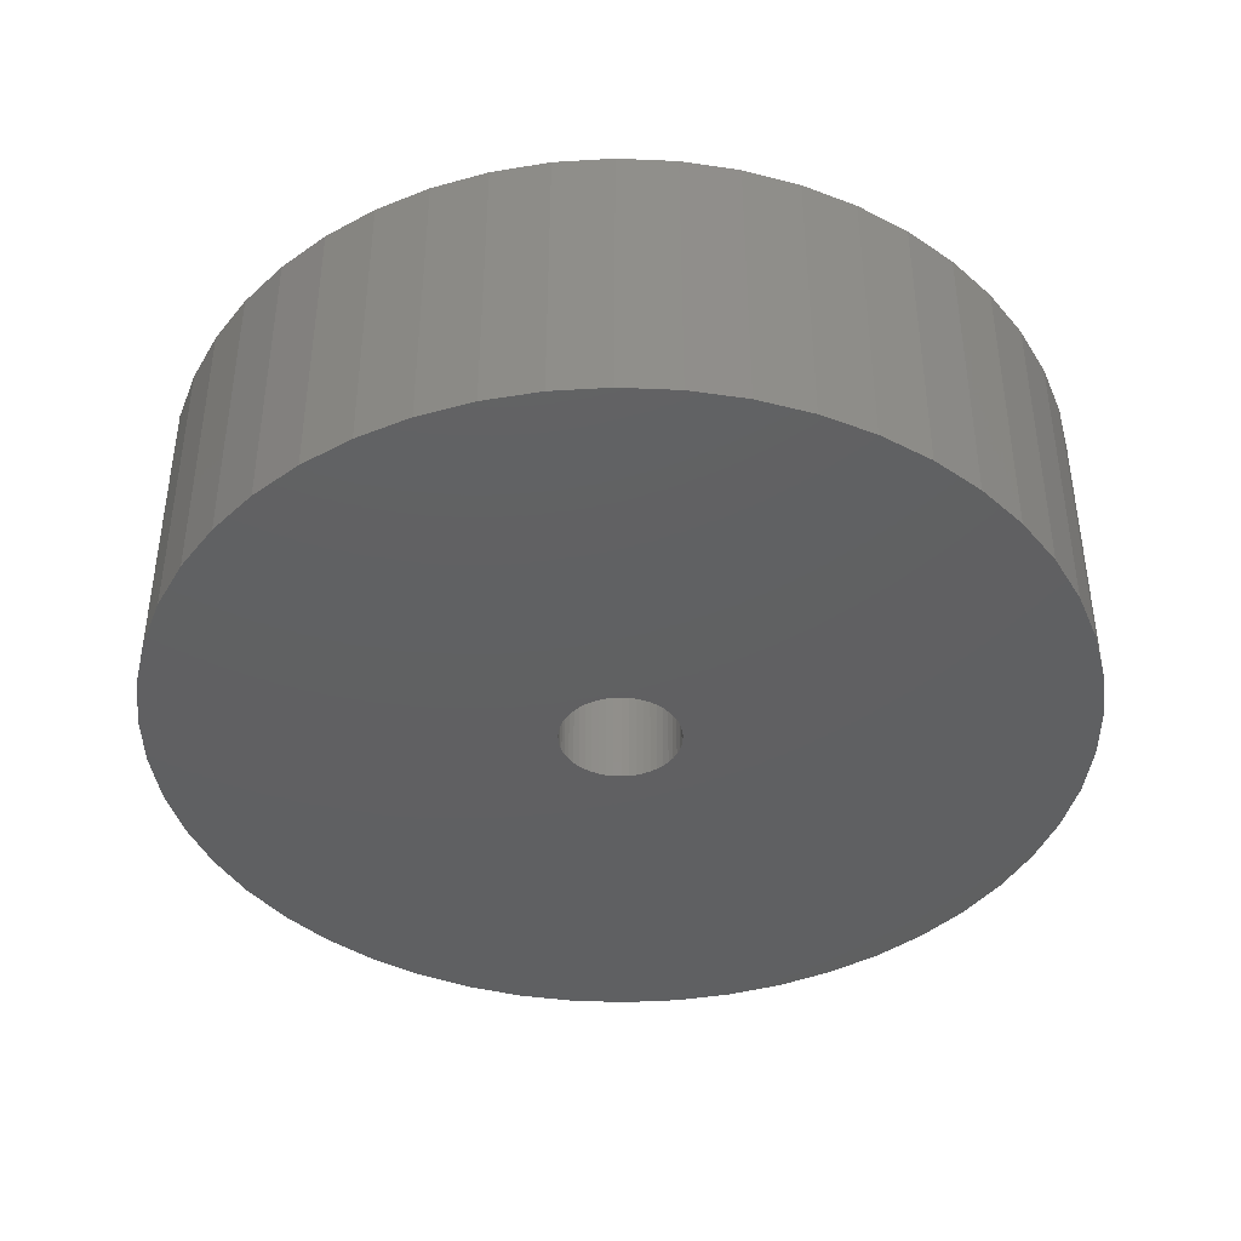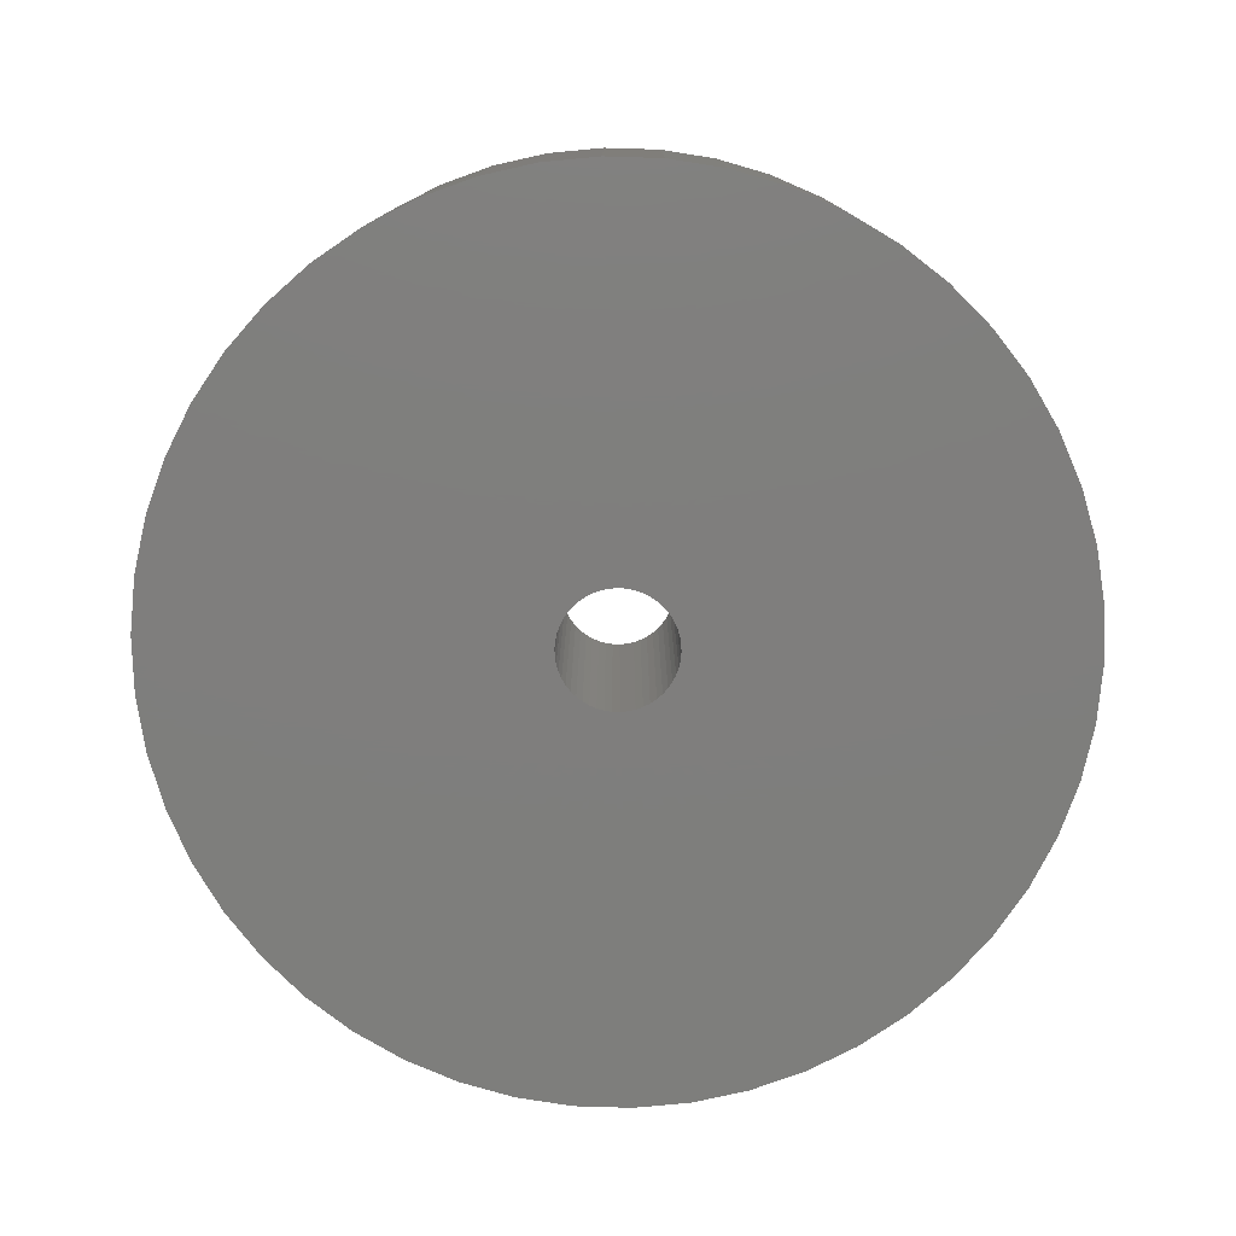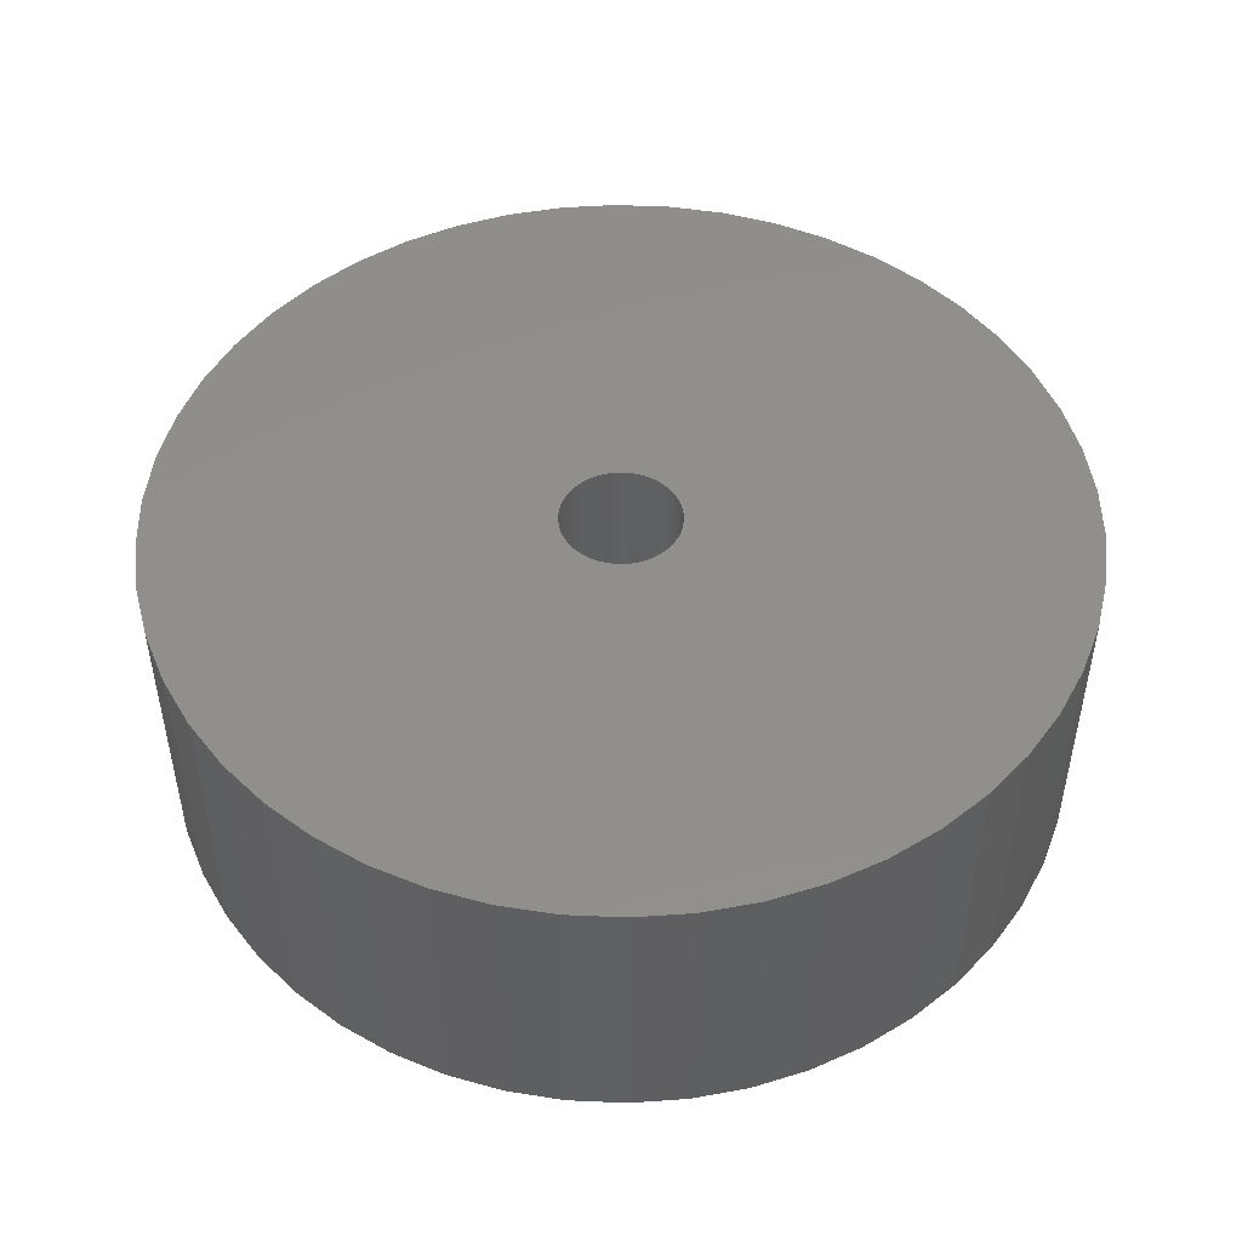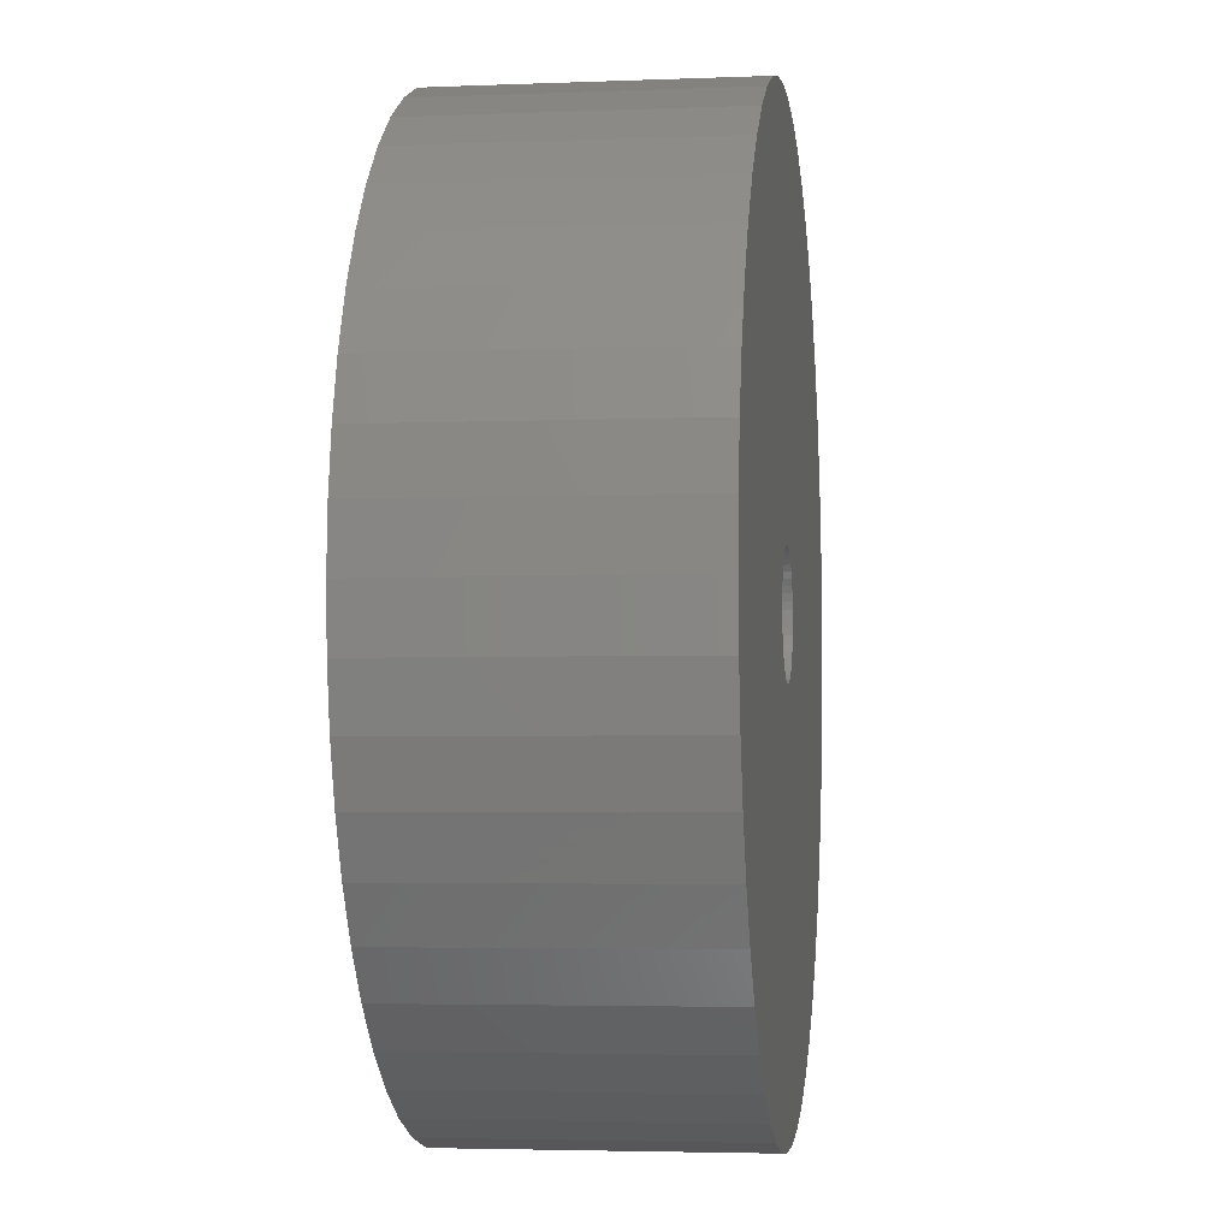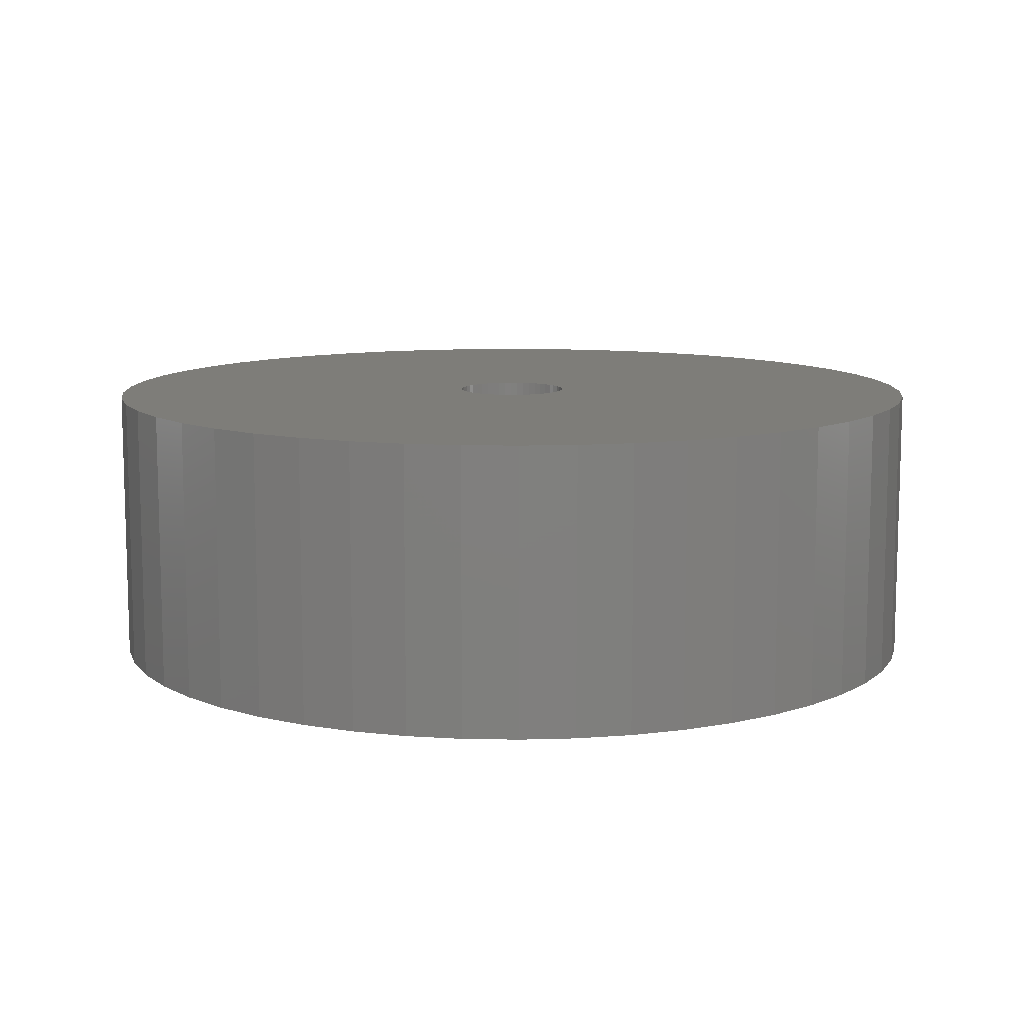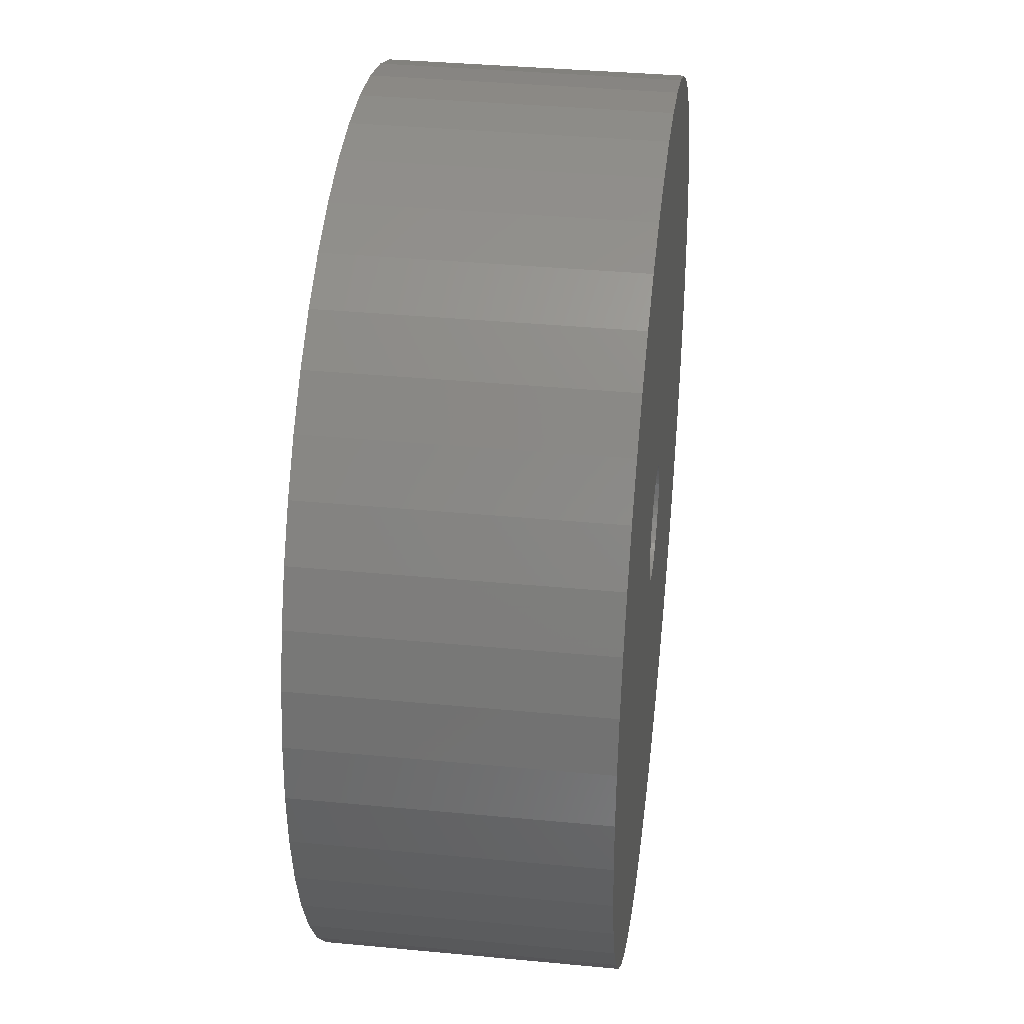
<metadata>
{"format":"stl","ext":"stl","renderer":"f3d","projection":"perspective","resolution":1024,"background":"white","views":[{"elev":-41.5,"azim":18.6,"up":"+Z"},{"elev":-78.2,"azim":84.6,"up":"+Z"},{"elev":48.9,"azim":-119.6,"up":"+Z"},{"elev":-3.6,"azim":-82.3,"up":"+Y"},{"elev":10.3,"azim":-126.9,"up":"+Z"},{"elev":36.3,"azim":97.1,"up":"+Y"}]}
</metadata>
<code>
# stl→obj: 200 verts, 400 faces
v 23 0 7.5
v 22.82 2.883 -7.5
v 22.82 2.883 7.5
v 23 0 -7.5
v -23 0 -7.5
v -22.82 2.883 7.5
v -22.82 2.883 -7.5
v -23 0 7.5
v 1.444 22.95 -7.5
v -1.444 22.95 7.5
v 1.444 22.95 7.5
v -1.444 22.95 -7.5
v -1.444 -22.95 -7.5
v 1.444 -22.95 7.5
v -1.444 -22.95 7.5
v 1.444 -22.95 -7.5
v 16.77 15.74 -7.5
v 14.66 17.72 7.5
v 16.77 15.74 7.5
v 14.66 17.72 -7.5
v -14.66 17.72 -7.5
v -16.77 15.74 7.5
v -14.66 17.72 7.5
v -16.77 15.74 -7.5
v -7.107 21.87 -7.5
v -9.793 20.81 7.5
v -7.107 21.87 7.5
v -9.793 20.81 -7.5
v 20.16 -11.08 7.5
v 21.38 -8.467 -7.5
v 21.38 -8.467 7.5
v 20.16 -11.08 -7.5
v 21.38 8.467 7.5
v 20.16 11.08 -7.5
v 20.16 11.08 7.5
v 21.38 8.467 -7.5
v 9.793 20.81 -7.5
v 7.107 21.87 7.5
v 9.793 20.81 7.5
v 7.107 21.87 -7.5
v 4.31 22.59 7.5
v 4.31 22.59 -7.5
v 12.32 19.42 -7.5
v 12.32 19.42 7.5
v -21.38 8.467 -7.5
v -20.16 11.08 7.5
v -20.16 11.08 -7.5
v -21.38 8.467 7.5
v -18.61 13.52 -7.5
v -18.61 13.52 7.5
v -22.28 5.72 -7.5
v -22.28 5.72 7.5
v -4.31 22.59 7.5
v -4.31 22.59 -7.5
v 4.31 -22.59 7.5
v 4.31 -22.59 -7.5
v 22.28 5.72 7.5
v 22.28 5.72 -7.5
v 18.61 13.52 7.5
v 18.61 13.52 -7.5
v 3 0 7.5
v 2.976 0.376 7.5
v 22.82 -2.883 7.5
v 2.906 0.7461 7.5
v 2.976 -0.376 7.5
v 2.789 1.104 7.5
v 22.28 -5.72 7.5
v 2.629 1.445 7.5
v 2.906 -0.7461 7.5
v 2.427 1.763 7.5
v 2.187 2.054 7.5
v 2.789 -1.104 7.5
v 1.912 2.312 7.5
v 1.607 2.533 7.5
v 2.629 -1.445 7.5
v 1.277 2.714 7.5
v 18.61 -13.52 7.5
v 0.9271 2.853 7.5
v 2.427 -1.763 7.5
v 16.77 -15.74 7.5
v 0.5621 2.947 7.5
v 0.1884 2.994 7.5
v -0.1884 2.994 7.5
v -0.5621 2.947 7.5
v -0.9271 2.853 7.5
v -1.277 2.714 7.5
v -1.607 2.533 7.5
v -12.32 19.42 7.5
v -1.912 2.312 7.5
v -2.187 2.054 7.5
v -2.427 1.763 7.5
v 2.187 -2.054 7.5
v 14.66 -17.72 7.5
v 1.912 -2.312 7.5
v 12.32 -19.42 7.5
v 1.607 -2.533 7.5
v 9.793 -20.81 7.5
v 1.277 -2.714 7.5
v 7.107 -21.87 7.5
v 0.9271 -2.853 7.5
v 0.5621 -2.947 7.5
v 0.1884 -2.994 7.5
v -0.1884 -2.994 7.5
v -0.5621 -2.947 7.5
v -4.31 -22.59 7.5
v -0.9271 -2.853 7.5
v -7.107 -21.87 7.5
v -1.277 -2.714 7.5
v -9.793 -20.81 7.5
v -1.607 -2.533 7.5
v -12.32 -19.42 7.5
v -1.912 -2.312 7.5
v -14.66 -17.72 7.5
v -2.187 -2.054 7.5
v -16.77 -15.74 7.5
v -2.427 -1.763 7.5
v -18.61 -13.52 7.5
v -2.629 -1.445 7.5
v -20.16 -11.08 7.5
v -2.789 -1.104 7.5
v -21.38 -8.467 7.5
v -2.906 -0.7461 7.5
v -22.28 -5.72 7.5
v -2.976 -0.376 7.5
v -22.82 -2.883 7.5
v -3 0 7.5
v -2.629 1.445 7.5
v -2.789 1.104 7.5
v -2.906 0.7461 7.5
v -2.976 0.376 7.5
v -12.32 19.42 -7.5
v 22.82 -2.883 -7.5
v 18.61 -13.52 -7.5
v 16.77 -15.74 -7.5
v -16.77 -15.74 -7.5
v -14.66 -17.72 -7.5
v -20.16 -11.08 -7.5
v -21.38 -8.467 -7.5
v -18.61 -13.52 -7.5
v 3 0 -7.5
v 2.976 -0.376 -7.5
v 22.28 -5.72 -7.5
v 2.906 -0.7461 -7.5
v 2.976 0.376 -7.5
v 2.789 -1.104 -7.5
v 2.629 -1.445 -7.5
v 2.906 0.7461 -7.5
v 2.427 -1.763 -7.5
v 2.187 -2.054 -7.5
v 14.66 -17.72 -7.5
v 2.789 1.104 -7.5
v 1.912 -2.312 -7.5
v 12.32 -19.42 -7.5
v 1.607 -2.533 -7.5
v 9.793 -20.81 -7.5
v 2.629 1.445 -7.5
v 1.277 -2.714 -7.5
v 7.107 -21.87 -7.5
v 0.9271 -2.853 -7.5
v 2.427 1.763 -7.5
v 0.5621 -2.947 -7.5
v 0.1884 -2.994 -7.5
v -0.1884 -2.994 -7.5
v -0.5621 -2.947 -7.5
v -4.31 -22.59 -7.5
v -0.9271 -2.853 -7.5
v -7.107 -21.87 -7.5
v -1.277 -2.714 -7.5
v -9.793 -20.81 -7.5
v -1.607 -2.533 -7.5
v -12.32 -19.42 -7.5
v -1.912 -2.312 -7.5
v -2.187 -2.054 -7.5
v -2.427 -1.763 -7.5
v 2.187 2.054 -7.5
v 1.912 2.312 -7.5
v 1.607 2.533 -7.5
v 1.277 2.714 -7.5
v 0.9271 2.853 -7.5
v 0.5621 2.947 -7.5
v 0.1884 2.994 -7.5
v -0.1884 2.994 -7.5
v -0.5621 2.947 -7.5
v -0.9271 2.853 -7.5
v -1.277 2.714 -7.5
v -1.607 2.533 -7.5
v -1.912 2.312 -7.5
v -2.187 2.054 -7.5
v -2.427 1.763 -7.5
v -2.629 1.445 -7.5
v -2.789 1.104 -7.5
v -2.906 0.7461 -7.5
v -2.976 0.376 -7.5
v -3 0 -7.5
v -2.629 -1.445 -7.5
v -2.789 -1.104 -7.5
v -2.906 -0.7461 -7.5
v -22.28 -5.72 -7.5
v -2.976 -0.376 -7.5
v -22.82 -2.883 -7.5
f 1 2 3
f 2 1 4
f 5 6 7
f 6 5 8
f 9 10 11
f 10 9 12
f 13 14 15
f 14 13 16
f 17 18 19
f 18 17 20
f 21 22 23
f 22 21 24
f 25 26 27
f 26 25 28
f 29 30 31
f 30 29 32
f 33 34 35
f 34 33 36
f 37 38 39
f 38 37 40
f 40 41 38
f 41 40 42
f 43 39 44
f 39 43 37
f 45 46 47
f 46 45 48
f 49 22 24
f 22 49 50
f 51 48 45
f 48 51 52
f 12 53 10
f 53 12 54
f 16 55 14
f 55 16 56
f 57 36 33
f 36 57 58
f 3 58 57
f 58 3 2
f 59 17 19
f 17 59 60
f 35 60 59
f 60 35 34
f 42 11 41
f 11 42 9
f 20 44 18
f 44 20 43
f 47 50 49
f 50 47 46
f 7 52 51
f 52 7 6
f 61 1 3
f 62 3 57
f 1 61 63
f 64 57 33
f 65 63 61
f 66 33 35
f 63 65 67
f 68 35 59
f 69 67 65
f 70 59 19
f 67 69 31
f 71 19 18
f 72 31 69
f 73 18 44
f 31 72 29
f 74 44 39
f 75 29 72
f 76 39 38
f 29 75 77
f 78 38 41
f 79 77 75
f 77 79 80
f 3 62 61
f 57 64 62
f 33 66 64
f 35 68 66
f 59 70 68
f 19 71 70
f 18 73 71
f 44 74 73
f 81 41 11
f 39 76 74
f 38 78 76
f 41 81 78
f 11 82 81
f 11 83 82
f 10 83 11
f 83 10 84
f 53 84 10
f 84 53 85
f 27 85 53
f 85 27 86
f 26 86 27
f 86 26 87
f 88 87 26
f 87 88 89
f 23 89 88
f 89 23 90
f 90 22 91
f 22 90 23
f 92 80 79
f 80 92 93
f 94 93 92
f 93 94 95
f 96 95 94
f 95 96 97
f 98 97 96
f 97 98 99
f 100 99 98
f 99 100 55
f 101 55 100
f 55 101 14
f 102 14 101
f 103 14 102
f 15 103 104
f 105 104 106
f 107 106 108
f 103 15 14
f 109 108 110
f 111 110 112
f 113 112 114
f 115 114 116
f 117 116 118
f 119 118 120
f 121 120 122
f 123 122 124
f 104 105 15
f 125 124 126
f 50 91 22
f 91 50 127
f 106 107 105
f 46 127 50
f 108 109 107
f 127 46 128
f 110 111 109
f 48 128 46
f 112 113 111
f 128 48 129
f 114 115 113
f 52 129 48
f 116 117 115
f 129 52 130
f 118 119 117
f 6 130 52
f 120 121 119
f 130 6 126
f 122 123 121
f 8 126 6
f 124 125 123
f 126 8 125
f 28 88 26
f 88 28 131
f 131 23 88
f 23 131 21
f 54 27 53
f 27 54 25
f 63 4 1
f 4 63 132
f 80 133 77
f 133 80 134
f 135 113 115
f 113 135 136
f 137 121 138
f 121 137 119
f 135 117 139
f 117 135 115
f 140 4 132
f 141 132 142
f 4 140 2
f 143 142 30
f 144 2 140
f 145 30 32
f 2 144 58
f 146 32 133
f 147 58 144
f 148 133 134
f 58 147 36
f 149 134 150
f 151 36 147
f 152 150 153
f 36 151 34
f 154 153 155
f 156 34 151
f 157 155 158
f 34 156 60
f 159 158 56
f 160 60 156
f 60 160 17
f 132 141 140
f 142 143 141
f 30 145 143
f 32 146 145
f 133 148 146
f 134 149 148
f 150 152 149
f 153 154 152
f 161 56 16
f 155 157 154
f 158 159 157
f 56 161 159
f 16 162 161
f 16 163 162
f 13 163 16
f 163 13 164
f 165 164 13
f 164 165 166
f 167 166 165
f 166 167 168
f 169 168 167
f 168 169 170
f 171 170 169
f 170 171 172
f 136 172 171
f 172 136 173
f 173 135 174
f 135 173 136
f 175 17 160
f 17 175 20
f 176 20 175
f 20 176 43
f 177 43 176
f 43 177 37
f 178 37 177
f 37 178 40
f 179 40 178
f 40 179 42
f 180 42 179
f 42 180 9
f 181 9 180
f 182 9 181
f 12 182 183
f 54 183 184
f 25 184 185
f 182 12 9
f 28 185 186
f 131 186 187
f 21 187 188
f 24 188 189
f 49 189 190
f 47 190 191
f 45 191 192
f 51 192 193
f 183 54 12
f 7 193 194
f 139 174 135
f 174 139 195
f 184 25 54
f 137 195 139
f 185 28 25
f 195 137 196
f 186 131 28
f 138 196 137
f 187 21 131
f 196 138 197
f 188 24 21
f 198 197 138
f 189 49 24
f 197 198 199
f 190 47 49
f 200 199 198
f 191 45 47
f 199 200 194
f 192 51 45
f 5 194 200
f 193 7 51
f 194 5 7
f 155 95 97
f 95 155 153
f 31 142 67
f 142 31 30
f 77 32 29
f 32 77 133
f 169 107 109
f 107 169 167
f 138 123 198
f 123 138 121
f 150 80 93
f 80 150 134
f 158 97 99
f 97 158 155
f 56 99 55
f 99 56 158
f 67 132 63
f 132 67 142
f 165 15 105
f 15 165 13
f 136 111 113
f 111 136 171
f 171 109 111
f 109 171 169
f 139 119 137
f 119 139 117
f 198 125 200
f 125 198 123
f 200 8 5
f 8 200 125
f 153 93 95
f 93 153 150
f 167 105 107
f 105 167 165
f 156 70 160
f 70 156 68
f 179 76 78
f 76 179 178
f 185 85 86
f 85 185 184
f 128 190 127
f 190 128 191
f 143 65 141
f 65 143 69
f 144 64 147
f 64 144 62
f 176 71 73
f 71 176 175
f 177 73 74
f 73 177 176
f 91 188 90
f 188 91 189
f 184 84 85
f 84 184 183
f 188 89 90
f 89 188 187
f 140 62 144
f 62 140 61
f 154 98 96
f 98 154 157
f 160 71 175
f 71 160 70
f 182 82 83
f 82 182 181
f 180 78 81
f 78 180 179
f 178 74 76
f 74 178 177
f 126 193 130
f 193 126 194
f 129 191 128
f 191 129 192
f 127 189 91
f 189 127 190
f 183 83 84
f 83 183 182
f 187 87 89
f 87 187 186
f 186 86 87
f 86 186 185
f 141 61 140
f 61 141 65
f 116 195 118
f 195 116 174
f 161 102 101
f 102 161 162
f 157 100 98
f 100 157 159
f 151 68 156
f 68 151 66
f 147 66 151
f 66 147 64
f 181 81 82
f 81 181 180
f 130 192 129
f 192 130 193
f 146 72 145
f 72 146 75
f 145 69 143
f 69 145 72
f 149 94 92
f 94 149 152
f 149 79 148
f 79 149 92
f 148 75 146
f 75 148 79
f 164 106 104
f 106 164 166
f 124 194 126
f 194 124 199
f 122 199 124
f 199 122 197
f 118 196 120
f 196 118 195
f 172 114 112
f 114 172 173
f 159 101 100
f 101 159 161
f 152 96 94
f 96 152 154
f 170 112 110
f 112 170 172
f 166 108 106
f 108 166 168
f 162 103 102
f 103 162 163
f 168 110 108
f 110 168 170
f 163 104 103
f 104 163 164
f 120 197 122
f 197 120 196
f 114 174 116
f 174 114 173

</code>
